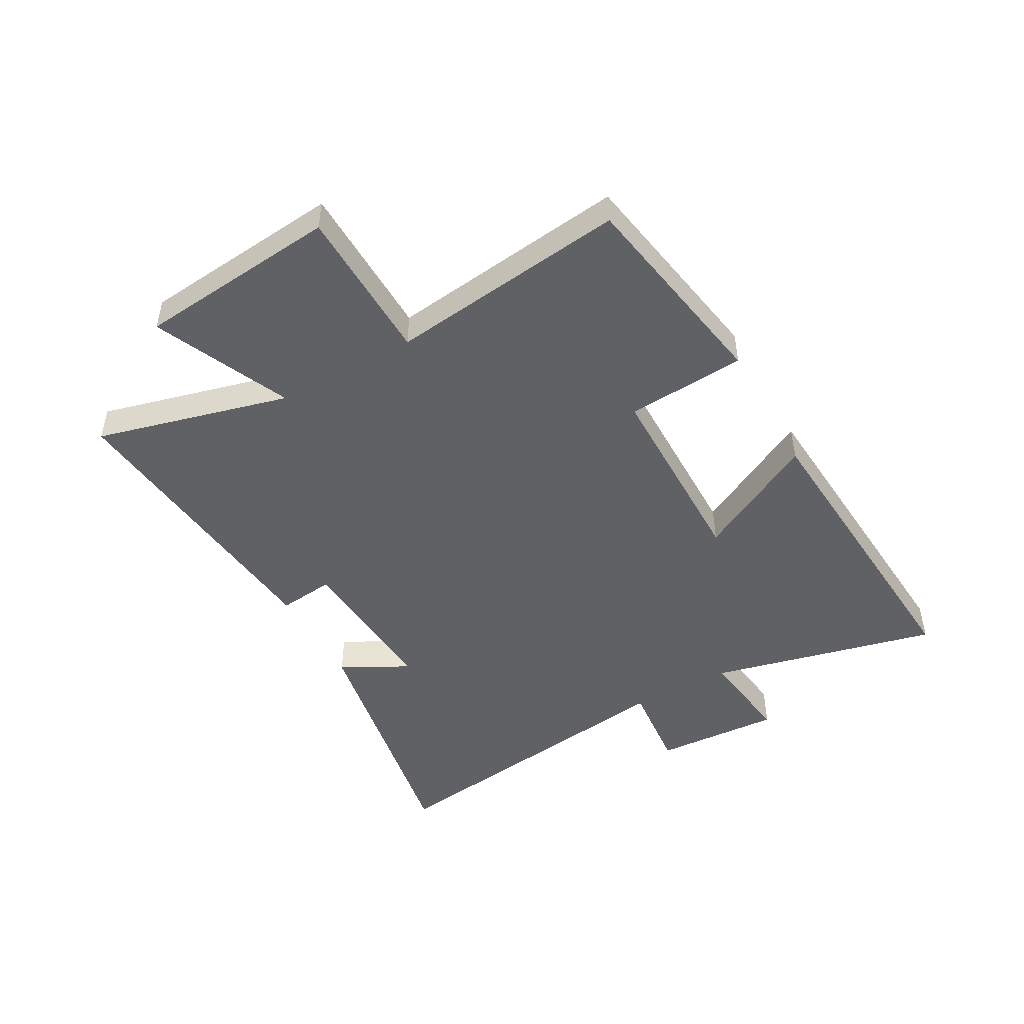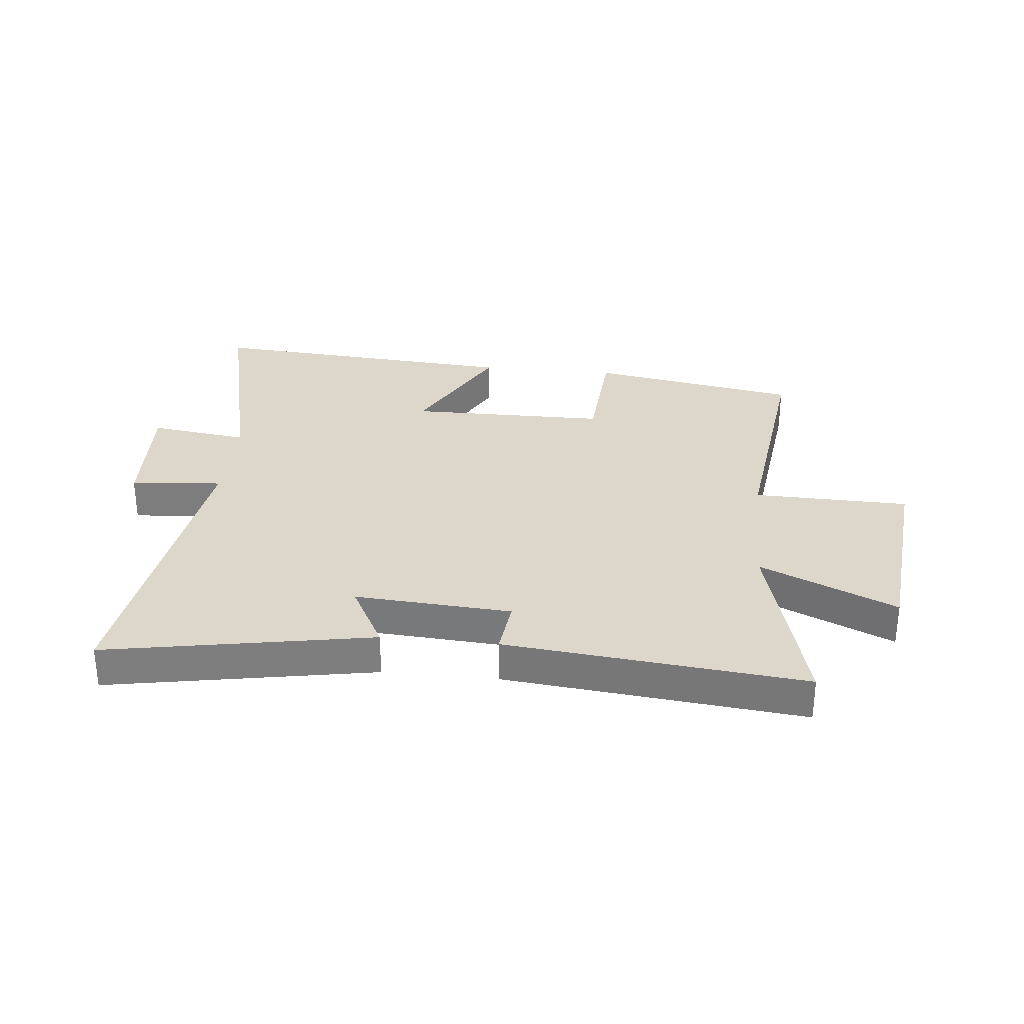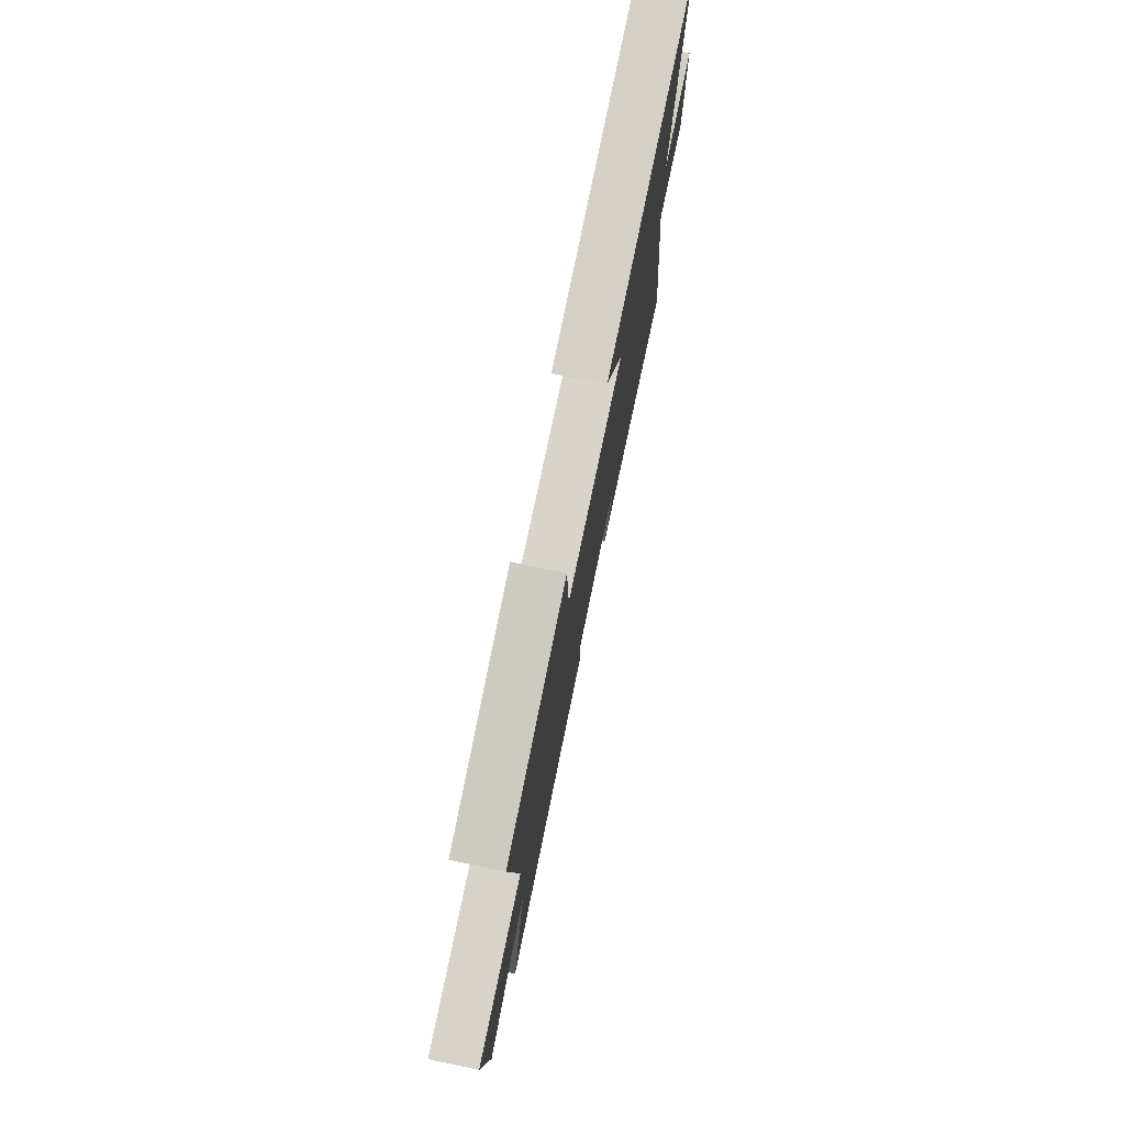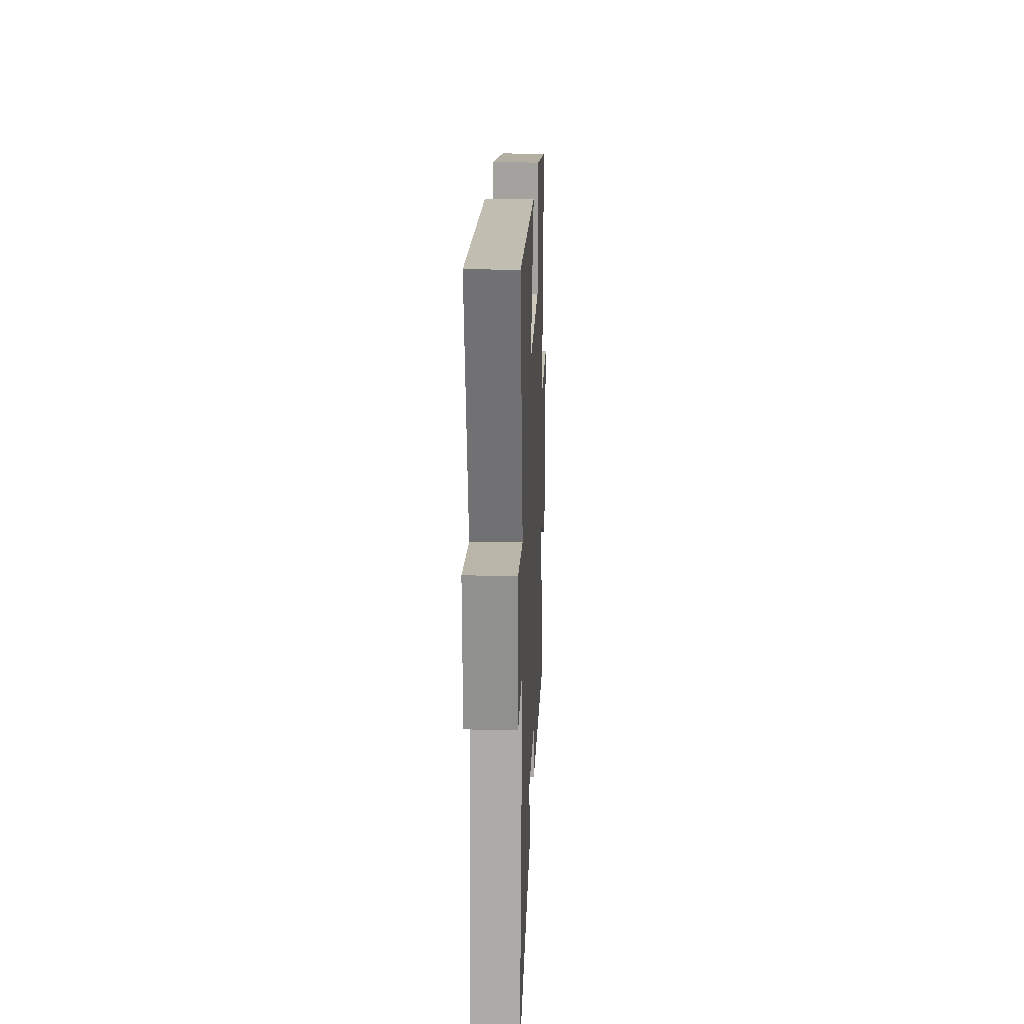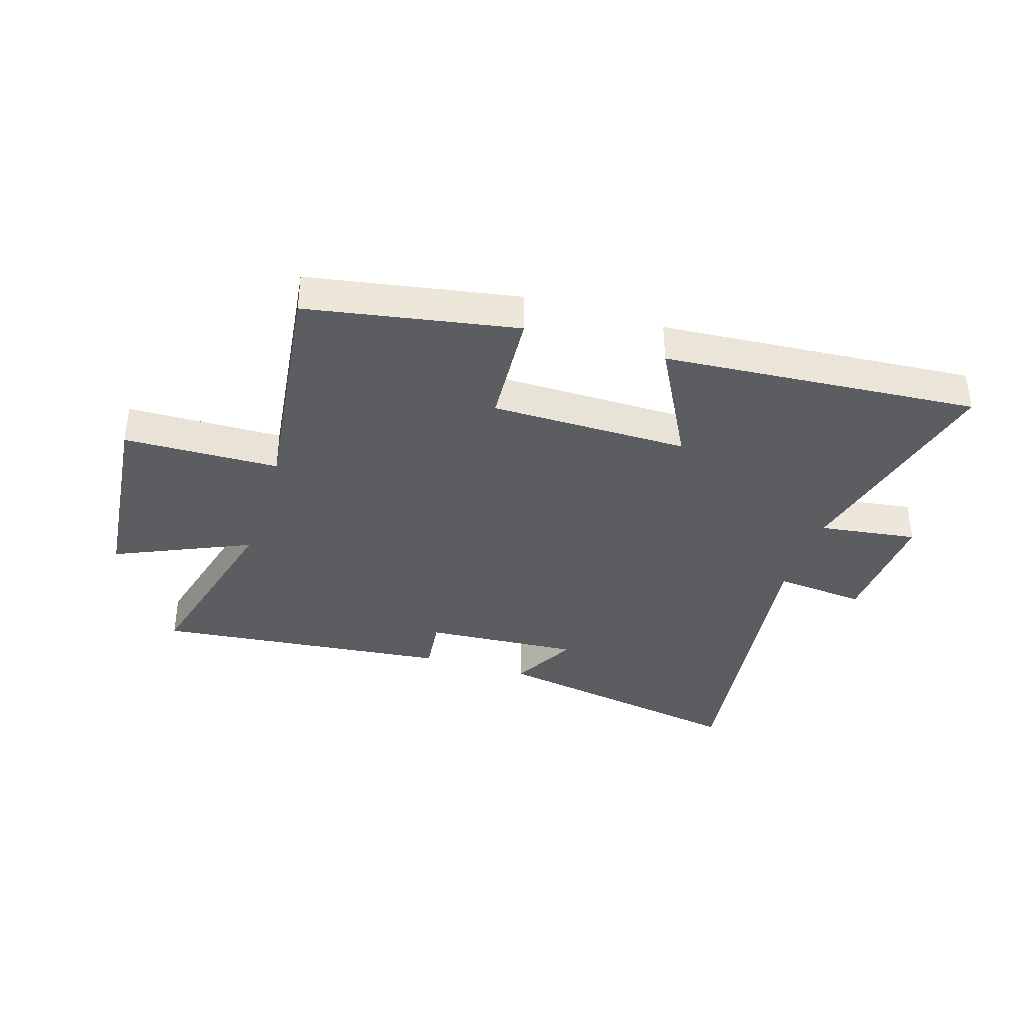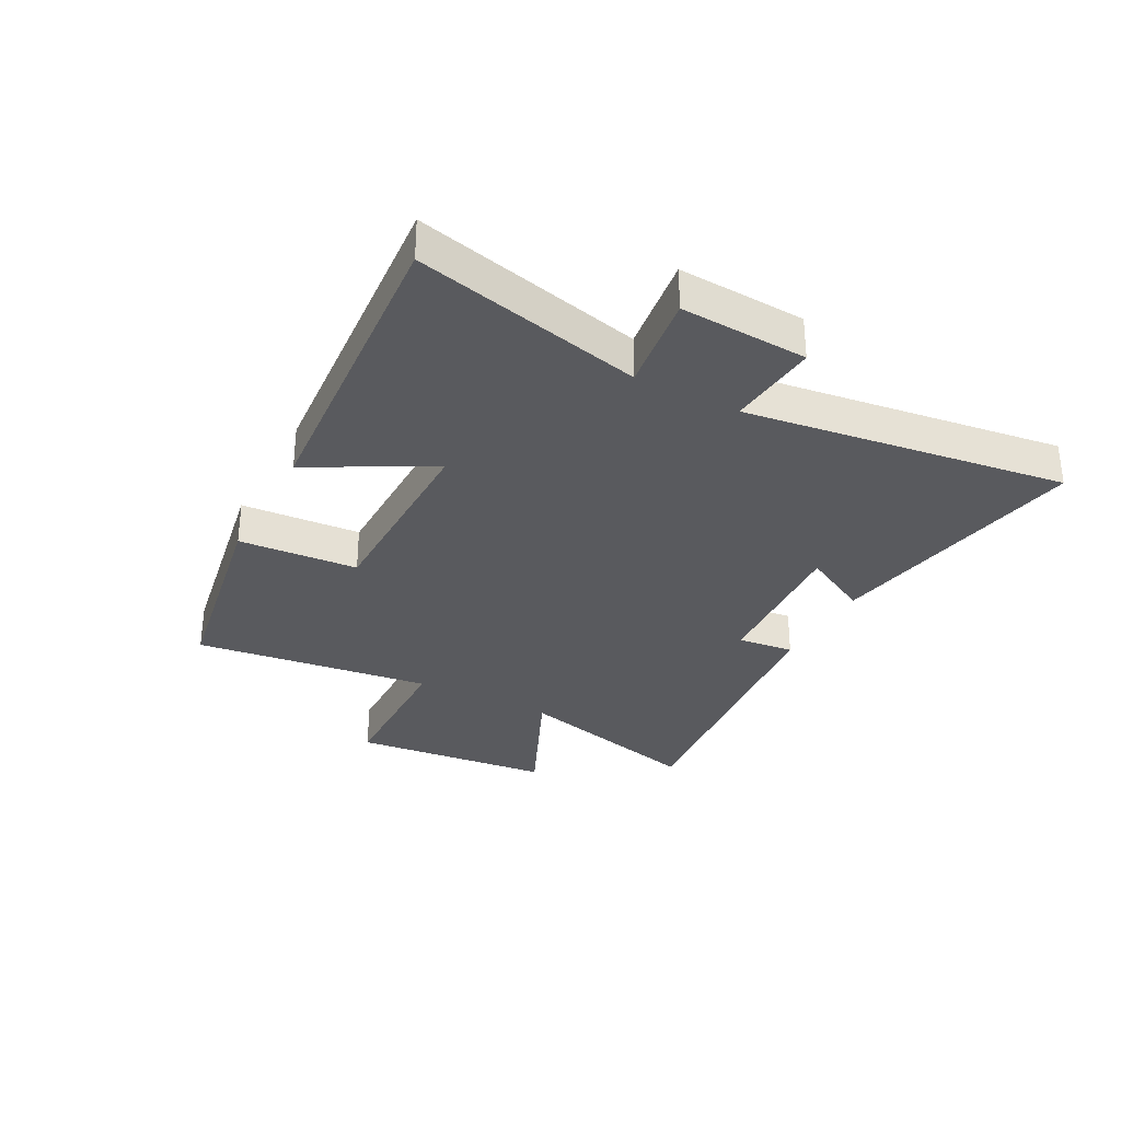
<metadata>
{"format":"obj","ext":"obj","renderer":"f3d","projection":"perspective","resolution":1024,"background":"white","views":[{"elev":-48.1,"azim":-60.9,"up":"+Y"},{"elev":30.8,"azim":-174.2,"up":"+Y"},{"elev":75.6,"azim":-78.3,"up":"+Z"},{"elev":21.1,"azim":92.2,"up":"+Z"},{"elev":-36.9,"azim":-17.4,"up":"+Y"},{"elev":-31.6,"azim":62.1,"up":"+Y"}]}
</metadata>
<code>
v 0.575 0.07 -0.583
v 0.12 0.07 -0.5
v 0.181 0.07 -0.385
v -0.087 0.07 -0.403
v -0.076 0.07 -0.5
v -0.586 0.07 -0.553
v -0.5 0.07 -0.221
v -0.733 0.07 -0.325
v -0.767 0.07 0.021
v -0.5 0.07 0.027
v -0.551 0.07 0.437
v -0.192 0.07 0.5
v -0.178 0.07 0.295
v 0.162 0.07 0.293
v 0.052 0.07 0.5
v 0.593 0.07 0.54
v 0.5 0.07 0.148
v 0.669 0.07 0.171
v 0.657 0.07 -0.047
v 0.5 0.07 -0.032
v 0.575 0 -0.583
v 0.12 0 -0.5
v 0.181 0 -0.385
v -0.087 0 -0.403
v -0.076 0 -0.5
v -0.586 0 -0.553
v -0.5 0 -0.221
v -0.733 0 -0.325
v -0.767 0 0.021
v -0.5 0 0.027
v -0.551 0 0.437
v -0.192 0 0.5
v -0.178 0 0.295
v 0.162 0 0.293
v 0.052 0 0.5
v 0.593 0 0.54
v 0.5 0 0.148
v 0.669 0 0.171
v 0.657 0 -0.047
v 0.5 0 -0.032
f 17 18 19 20
f 14 15 16 17
f 13 14 17 20
f 10 11 12 13
f 10 13 20 1
f 7 8 9 10
f 4 5 6 7
f 3 4 7 10
f 1 2 3
f 1 3 10
f 40 39 38 37
f 37 36 35 34
f 40 37 34 33
f 33 32 31 30
f 21 40 33 30
f 30 29 28 27
f 27 26 25 24
f 30 27 24 23
f 23 22 21
f 30 23 21
f 1 21 22 2
f 2 22 23 3
f 3 23 24 4
f 4 24 25 5
f 5 25 26 6
f 6 26 27 7
f 7 27 28 8
f 8 28 29 9
f 9 29 30 10
f 10 30 31 11
f 11 31 32 12
f 12 32 33 13
f 13 33 34 14
f 14 34 35 15
f 15 35 36 16
f 16 36 37 17
f 17 37 38 18
f 18 38 39 19
f 19 39 40 20
f 20 40 21 1

</code>
